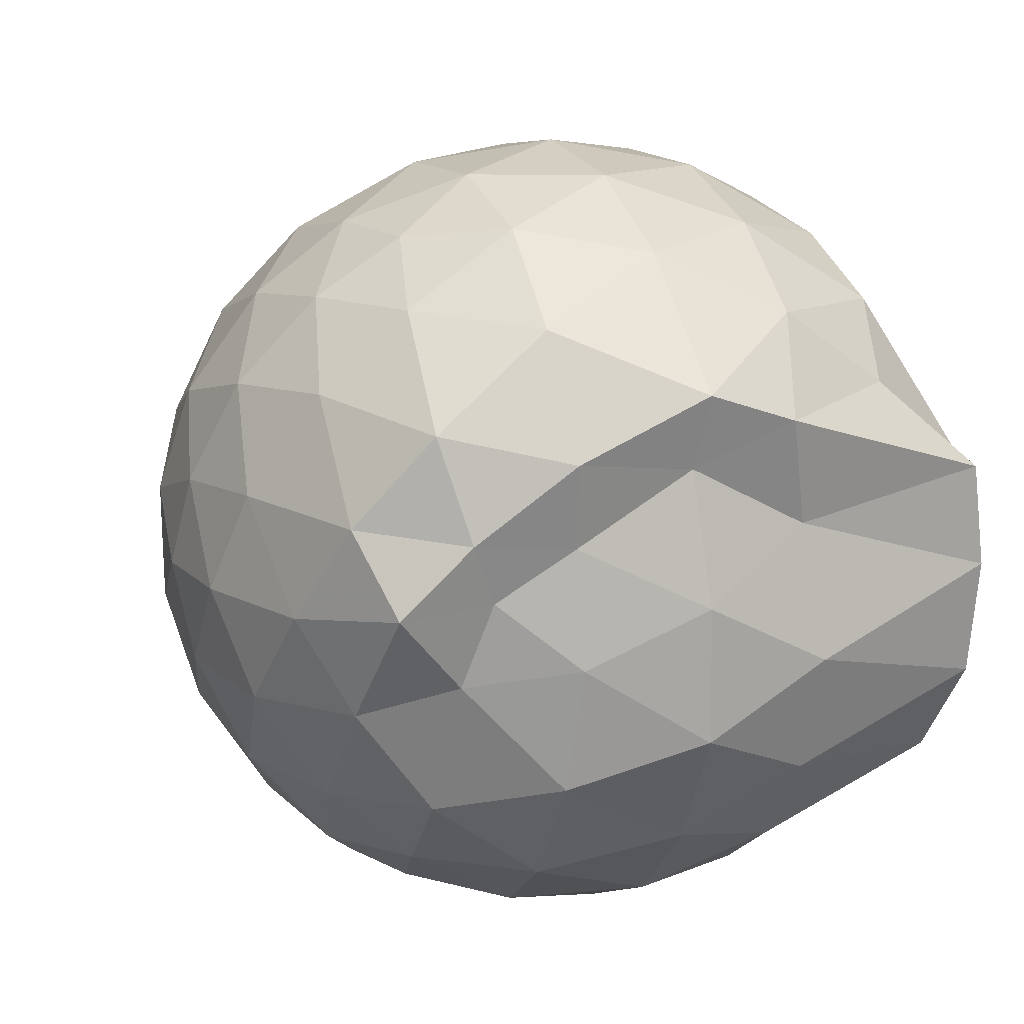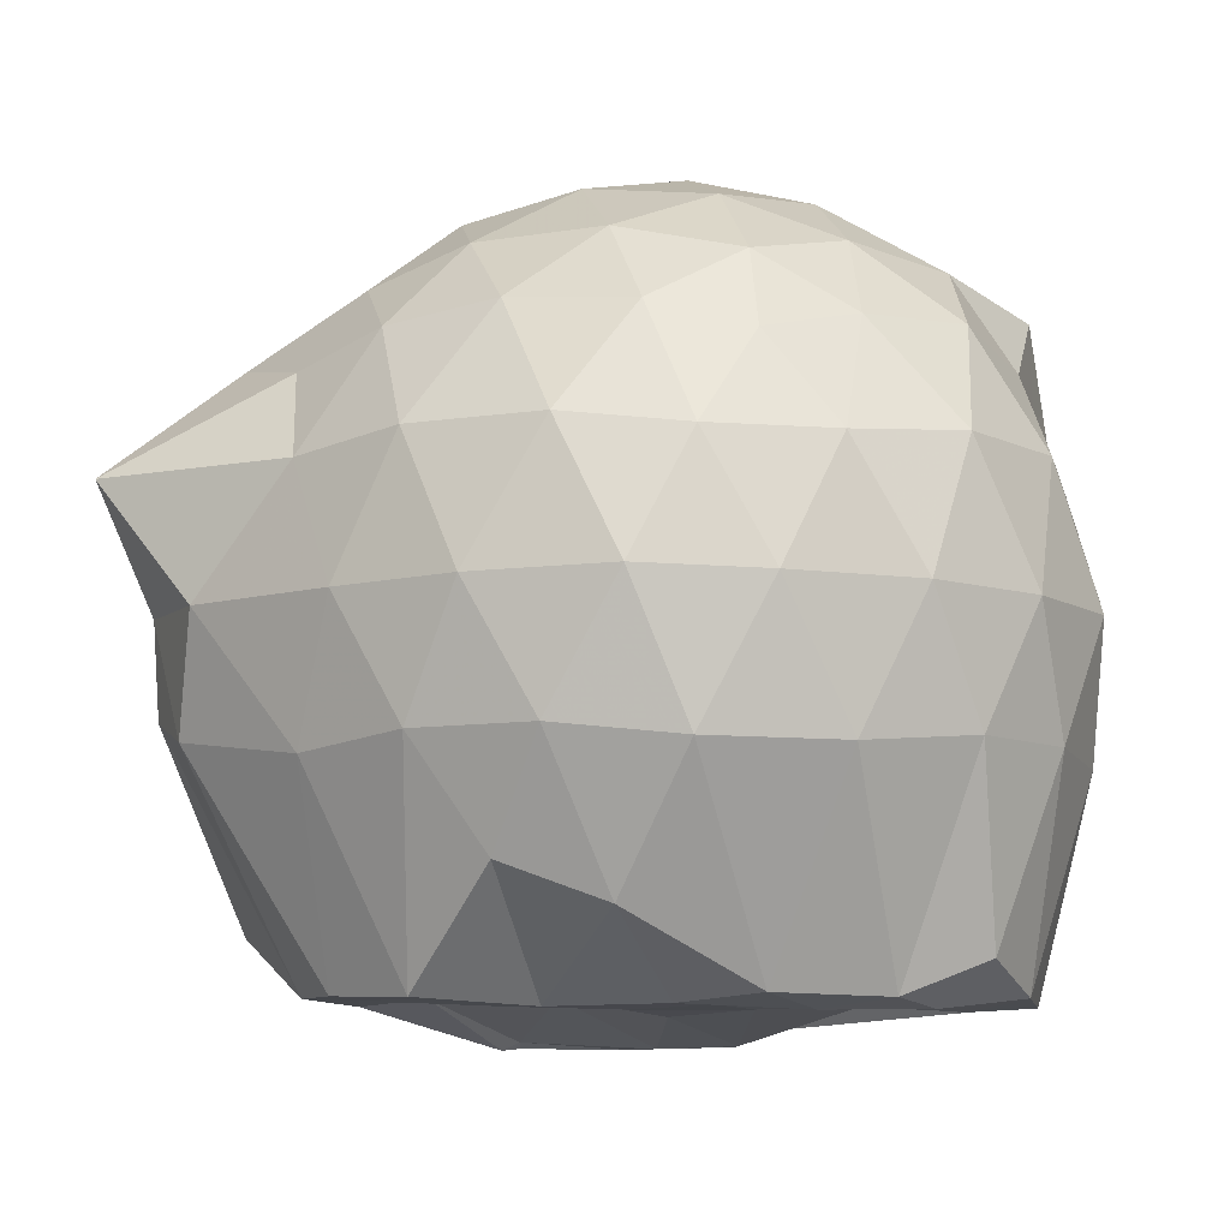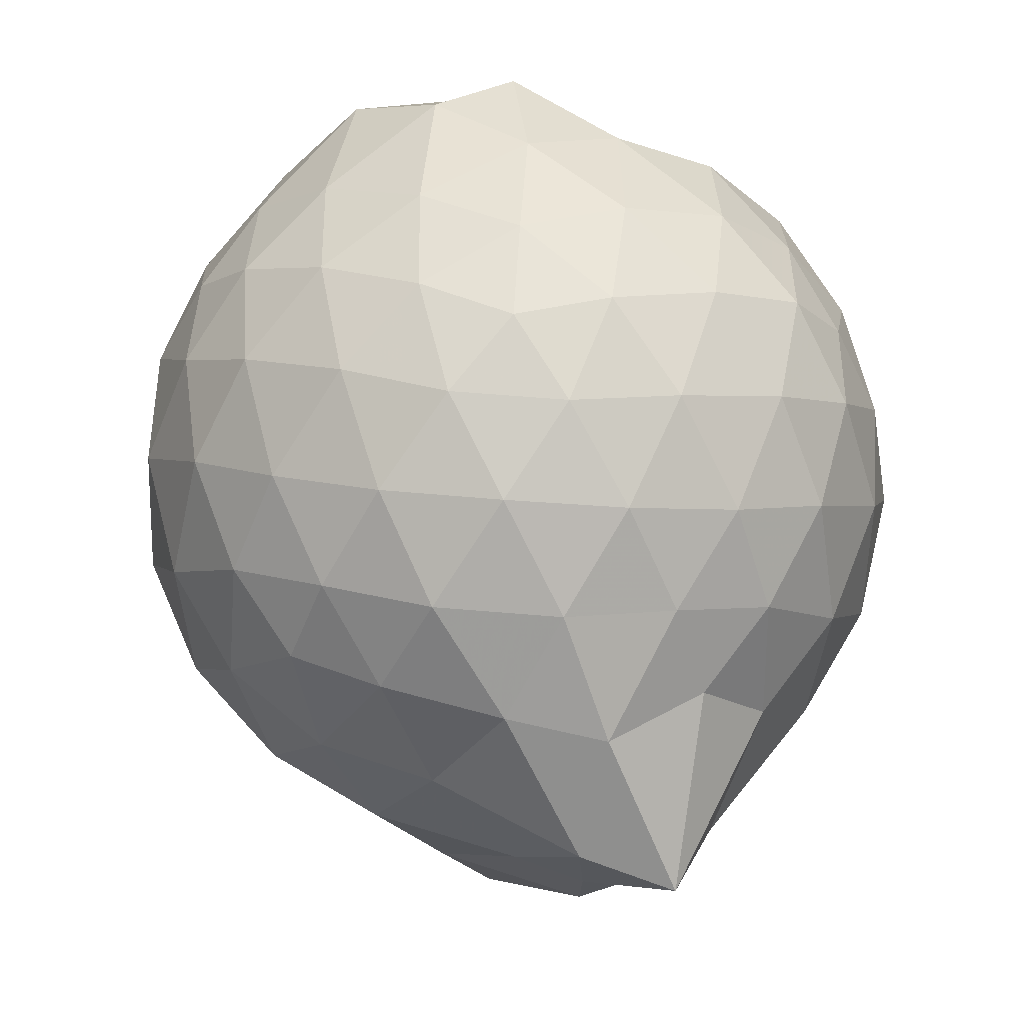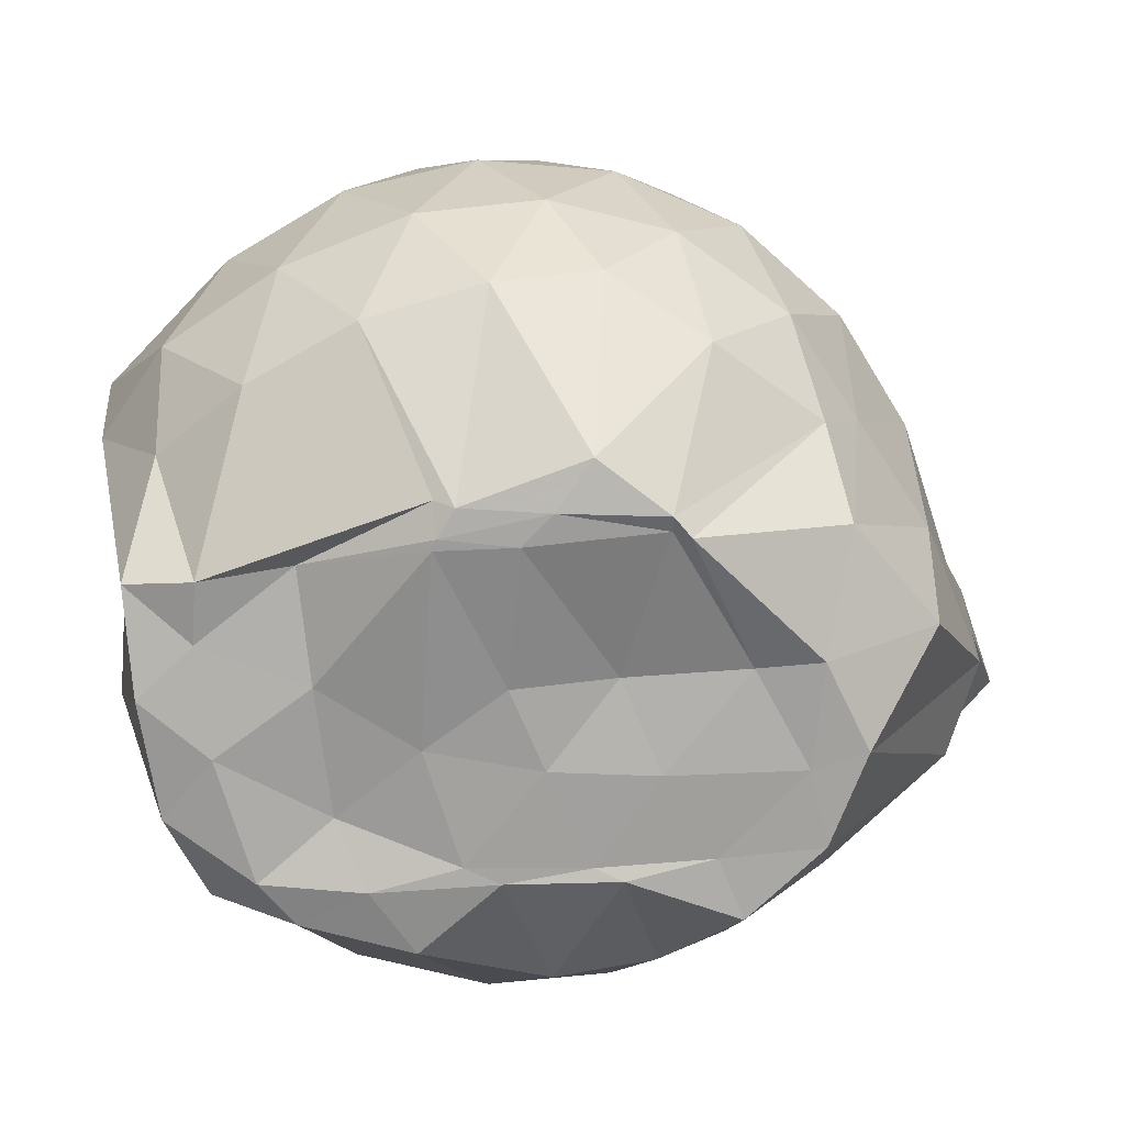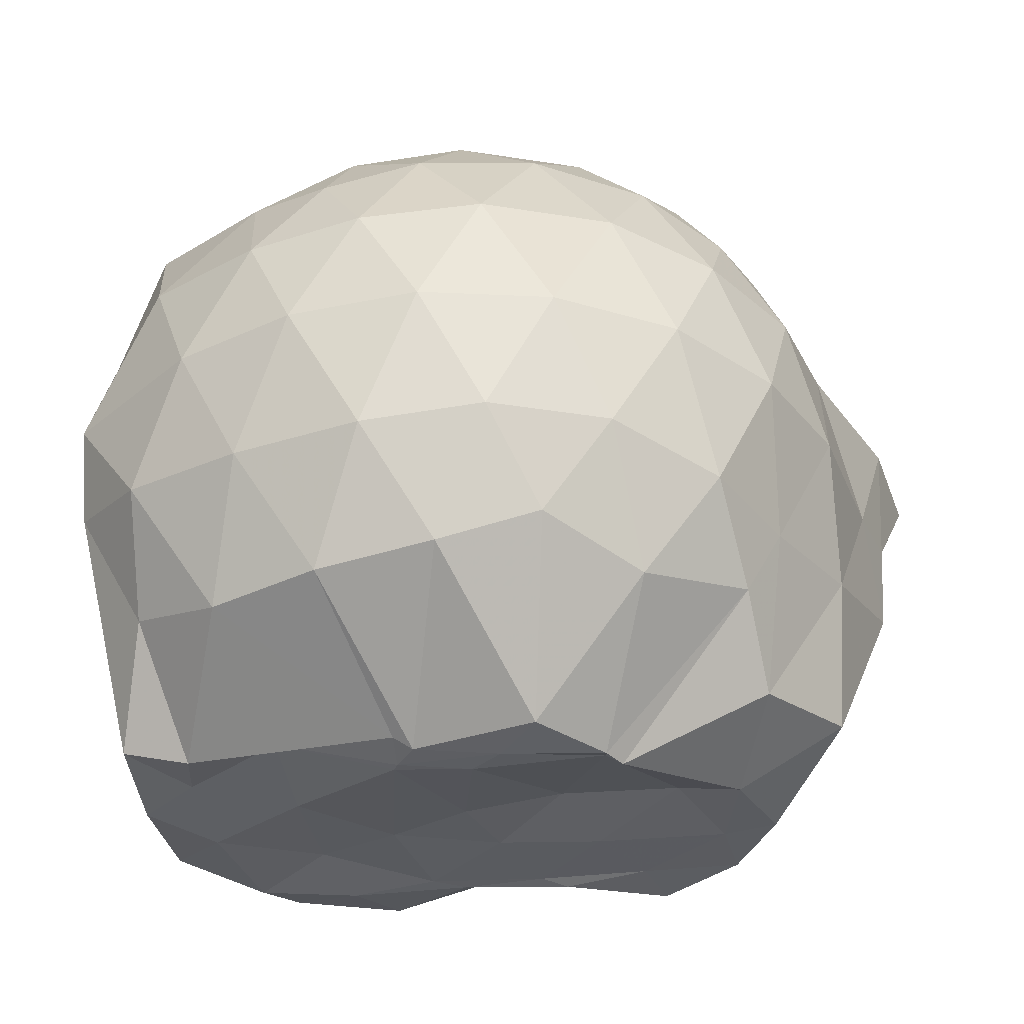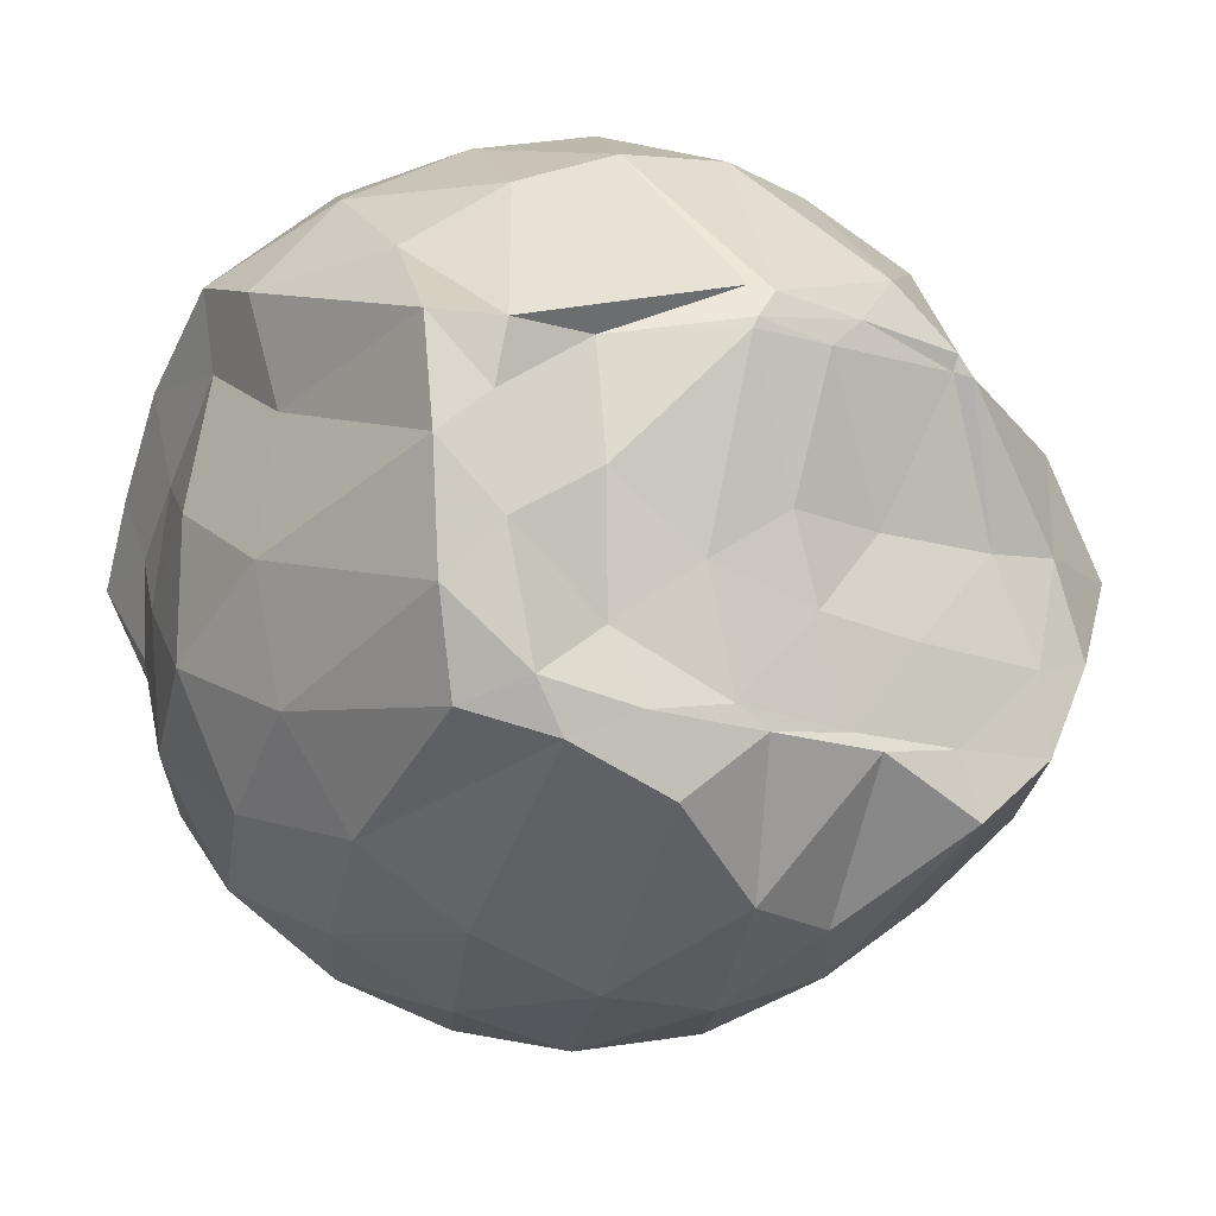
<metadata>
{"format":"obj","ext":"obj","renderer":"f3d","projection":"perspective","resolution":1024,"background":"white","views":[{"elev":15.9,"azim":67.6,"up":"+Y"},{"elev":-8.8,"azim":6.0,"up":"+Z"},{"elev":67.8,"azim":-86.2,"up":"+Z"},{"elev":-73.6,"azim":-175.7,"up":"+Z"},{"elev":-34.8,"azim":-174.3,"up":"+Z"},{"elev":-14.8,"azim":148.4,"up":"+Y"}]}
</metadata>
<code>
v -2.393 -0.3374 0.3378
v -2.386 -0.3538 -1.453
v -1.592 -0.268 -0.1751
v -1.566 -0.124 -0.118
v -1.641 0.1107 -0.06096
v -1.921 0.3319 -0.1003
v -2.119 0.4626 -0.1559
v -2.353 0.4673 -0.09905
v -2.631 0.4111 -0.07382
v -2.89 0.2919 -0.09791
v -3.076 0.1428 -0.1559
v -3.156 -0.0783 -0.09872
v -3.222 -0.3721 -0.0757
v -3.255 -0.6139 -0.09807
v -3.102 -0.8314 -0.1556
v -2.9 -0.9716 -0.09885
v -2.644 -1.088 -0.07537
v -2.362 -1.145 -0.09828
v -2.139 -1.129 -0.1574
v -1.945 -0.9953 -0.1028
v -1.737 -0.791 -0.0808
v -1.628 -0.4659 -0.11
v -1.566 -0.1559 -0.3596
v -1.527 0.0447 -0.3479
v -1.69 0.3136 -0.34
v -1.955 0.4933 -0.3668
v -2.228 0.5797 -0.3644
v -2.517 0.5726 -0.3396
v -2.817 0.4715 -0.3364
v -3.052 0.3089 -0.3633
v -3.224 0.07245 -0.3673
v -3.305 -0.2049 -0.3362
v -3.47 -0.5646 -0.3269
v -3.528 -0.7948 -0.3605
v -3.072 -0.9878 -0.3644
v -2.831 -1.149 -0.3379
v -2.527 -1.248 -0.3392
v -2.249 -1.248 -0.3685
v -1.973 -1.16 -0.3685
v -1.736 -0.9897 -0.3409
v -1.572 -0.7243 -0.3407
v -1.533 -0.4309 -0.3671
v -1.538 0.00618 -0.6266
v -1.499 0.179 -0.6492
v -1.797 0.4453 -0.6476
v -2.074 0.5828 -0.6493
v -2.379 0.6291 -0.6435
v -2.687 0.5804 -0.6446
v -2.962 0.4366 -0.6445
v -3.175 0.2148 -0.651
v -3.314 -0.05418 -0.6463
v -3.401 -0.4065 -0.6312
v -3.454 -0.5786 -0.6231
v -3.3 -0.8872 -0.6424
v -2.971 -1.117 -0.6479
v -2.699 -1.256 -0.6465
v -2.381 -1.311 -0.642
v -2.097 -1.25 -0.6499
v -1.816 -1.115 -0.6515
v -1.604 -0.8954 -0.651
v -1.47 -0.6183 -0.6507
v -1.472 -0.3024 -0.6479
v -1.503 0.1027 -0.8603
v -1.67 0.3123 -0.9223
v -1.945 0.4721 -0.9525
v -2.245 0.5685 -0.9553
v -2.531 0.5729 -0.9272
v -2.808 0.4822 -0.9263
v -3.04 0.2912 -0.9675
v -3.174 0.05123 -0.9776
v -3.322 -0.2147 -0.9525
v -3.44 -0.5748 -0.843
v -3.346 -0.7713 -0.906
v -3.054 -0.9933 -0.9551
v -2.816 -1.161 -0.9281
v -2.544 -1.247 -0.9276
v -2.258 -1.241 -0.9558
v -1.96 -1.142 -0.9582
v -1.722 -0.9812 -0.933
v -1.562 -0.7499 -0.9341
v -1.492 -0.4668 -0.9516
v -1.55 -0.1522 -0.9135
v -1.669 0.1296 -1.17
v -1.879 0.282 -1.242
v -2.131 0.3998 -1.234
v -2.407 0.4548 -1.208
v -2.645 0.4501 -1.141
v -2.86 0.2971 -1.221
v -3.09 0.09041 -1.148
v -3.126 -0.08808 -1.324
v -3.3 -0.3324 -1.283
v -3.129 -0.5601 -1.418
v -3.029 -0.767 -1.419
v -2.844 -0.9167 -1.424
v -2.654 -1.108 -1.172
v -2.42 -1.096 -1.257
v -2.143 -0.9458 -1.418
v -1.894 -0.8568 -1.426
v -1.705 -0.8037 -1.35
v -1.634 -0.5986 -1.423
v -1.611 -0.3266 -1.436
v -1.605 -0.08157 -1.403
v -1.597 -0.2847 0.04358
v -1.718 -0.1005 0.1098
v -1.962 0.1478 0.09655
v -2.163 0.3291 0.03524
v -2.432 0.295 0.09669
v -2.726 0.1993 0.09862
v -2.966 0.06637 0.03735
v -3.024 -0.1946 0.09908
v -3.028 -0.4932 0.09714
v -2.972 -0.7512 0.0348
v -2.738 -0.8788 0.09434
v -2.445 -0.971 0.09619
v -2.164 -1.007 0.03241
v -1.974 -0.8157 0.09462
v -1.771 -0.5526 0.08997
v -1.864 -0.3369 0.199
v -2.049 -0.0935 0.2452
v -2.234 0.1249 0.206
v -2.515 0.05127 0.249
v -2.79 -0.0579 0.2078
v -2.812 -0.3426 0.246
v -2.795 -0.6257 0.205
v -2.527 -0.7298 0.2459
v -2.237 -0.8013 0.2051
v -2.048 -0.5784 0.2419
v -2.15 -0.3365 0.3109
v -2.313 -0.1146 0.3072
v -2.582 -0.2024 0.3116
v -2.585 -0.4759 0.3083
v -2.32 -0.5593 0.3088
v -1.763 -0.07814 -1.439
v -2.268 0.06993 -1.482
v -2.314 0.05761 -1.508
v -2.6 0.1389 -1.499
v -2.749 0.008462 -1.515
v -2.784 -0.03784 -1.519
v -3.046 -0.3509 -1.43
v -3.003 -0.5885 -1.423
v -2.797 -0.7733 -1.422
v -2.597 -0.8037 -1.441
v -2.337 -0.7933 -1.435
v -2.054 -0.7862 -1.448
v -1.821 -0.7489 -1.447
v -1.757 -0.4642 -1.447
v -1.743 -0.2182 -1.424
v -1.969 -0.06625 -1.408
v -2.269 -0.004165 -1.511
v -2.511 0.03343 -1.517
v -2.746 -0.02639 -1.501
v -2.899 -0.3585 -1.413
v -2.693 -0.5733 -1.435
v -2.534 -0.7709 -1.431
v -2.259 -0.7486 -1.436
v -1.994 -0.6257 -1.409
v -1.98 -0.3263 -1.431
v -2.259 -0.02841 -1.51
v -2.439 -0.03272 -1.516
v -2.618 -0.3572 -1.414
v -2.45 -0.5441 -1.441
v -2.194 -0.4791 -1.44
f 3 23 4
f 4 23 24
f 4 24 5
f 5 24 25
f 5 25 6
f 6 25 26
f 6 26 7
f 7 26 27
f 7 27 8
f 8 27 28
f 8 28 9
f 9 28 29
f 9 29 10
f 10 29 30
f 10 30 11
f 11 30 31
f 11 31 12
f 12 31 32
f 12 32 13
f 13 32 33
f 13 33 14
f 14 33 34
f 14 34 15
f 15 34 35
f 15 35 16
f 16 35 36
f 16 36 17
f 17 36 37
f 17 37 18
f 18 37 38
f 18 38 19
f 19 38 39
f 19 39 20
f 20 39 40
f 20 40 21
f 21 40 41
f 21 41 22
f 22 41 42
f 22 42 3
f 3 42 23
f 23 43 24
f 24 43 44
f 24 44 25
f 25 44 45
f 25 45 26
f 26 45 46
f 26 46 27
f 27 46 47
f 27 47 28
f 28 47 48
f 28 48 29
f 29 48 49
f 29 49 30
f 30 49 50
f 30 50 31
f 31 50 51
f 31 51 32
f 32 51 52
f 32 52 33
f 33 52 53
f 33 53 34
f 34 53 54
f 34 54 35
f 35 54 55
f 35 55 36
f 36 55 56
f 36 56 37
f 37 56 57
f 37 57 38
f 38 57 58
f 38 58 39
f 39 58 59
f 39 59 40
f 40 59 60
f 40 60 41
f 41 60 61
f 41 61 42
f 42 61 62
f 42 62 23
f 23 62 43
f 43 63 44
f 44 63 64
f 44 64 45
f 45 64 65
f 45 65 46
f 46 65 66
f 46 66 47
f 47 66 67
f 47 67 48
f 48 67 68
f 48 68 49
f 49 68 69
f 49 69 50
f 50 69 70
f 50 70 51
f 51 70 71
f 51 71 52
f 52 71 72
f 52 72 53
f 53 72 73
f 53 73 54
f 54 73 74
f 54 74 55
f 55 74 75
f 55 75 56
f 56 75 76
f 56 76 57
f 57 76 77
f 57 77 58
f 58 77 78
f 58 78 59
f 59 78 79
f 59 79 60
f 60 79 80
f 60 80 61
f 61 80 81
f 61 81 62
f 62 81 82
f 62 82 43
f 43 82 63
f 63 83 64
f 64 83 84
f 64 84 65
f 65 84 85
f 65 85 66
f 66 85 86
f 66 86 67
f 67 86 87
f 67 87 68
f 68 87 88
f 68 88 69
f 69 88 89
f 69 89 70
f 70 89 90
f 70 90 71
f 71 90 91
f 71 91 72
f 72 91 92
f 72 92 73
f 73 92 93
f 73 93 74
f 74 93 94
f 74 94 75
f 75 94 95
f 75 95 76
f 76 95 96
f 76 96 77
f 77 96 97
f 77 97 78
f 78 97 98
f 78 98 79
f 79 98 99
f 79 99 80
f 80 99 100
f 80 100 81
f 81 100 101
f 81 101 82
f 82 101 102
f 82 102 63
f 63 102 83
f 103 104 118
f 104 119 118
f 104 105 119
f 105 120 119
f 105 106 120
f 106 107 120
f 107 121 120
f 107 108 121
f 108 122 121
f 108 109 122
f 109 110 122
f 110 123 122
f 110 111 123
f 111 124 123
f 111 112 124
f 112 113 124
f 113 125 124
f 113 114 125
f 114 126 125
f 114 115 126
f 115 116 126
f 116 127 126
f 116 117 127
f 117 118 127
f 117 103 118
f 118 119 128
f 119 129 128
f 119 120 129
f 120 121 129
f 121 130 129
f 121 122 130
f 122 123 130
f 123 131 130
f 123 124 131
f 124 125 131
f 125 132 131
f 125 126 132
f 126 127 132
f 127 128 132
f 127 118 128
f 133 148 134
f 134 148 149
f 134 149 135
f 135 149 150
f 135 150 136
f 136 150 137
f 137 150 151
f 137 151 138
f 138 151 152
f 138 152 139
f 139 152 140
f 140 152 153
f 140 153 141
f 141 153 154
f 141 154 142
f 142 154 143
f 143 154 155
f 143 155 144
f 144 155 156
f 144 156 145
f 145 156 146
f 146 156 157
f 146 157 147
f 147 157 148
f 147 148 133
f 148 158 149
f 149 158 159
f 149 159 150
f 150 159 151
f 151 159 160
f 151 160 152
f 152 160 153
f 153 160 161
f 153 161 154
f 154 161 155
f 155 161 162
f 155 162 156
f 156 162 157
f 157 162 158
f 157 158 148
f 3 4 103
f 103 4 104
f 4 5 104
f 104 5 105
f 5 6 105
f 105 6 106
f 6 7 106
f 7 8 106
f 106 8 107
f 8 9 107
f 107 9 108
f 9 10 108
f 108 10 109
f 10 11 109
f 11 12 109
f 109 12 110
f 12 13 110
f 110 13 111
f 13 14 111
f 111 14 112
f 14 15 112
f 15 16 112
f 112 16 113
f 16 17 113
f 113 17 114
f 17 18 114
f 114 18 115
f 18 19 115
f 19 20 115
f 115 20 116
f 20 21 116
f 116 21 117
f 21 22 117
f 117 22 103
f 22 3 103
f 83 133 84
f 84 133 134
f 84 134 85
f 85 134 135
f 85 135 86
f 86 135 136
f 86 136 87
f 87 136 88
f 88 136 137
f 88 137 89
f 89 137 138
f 89 138 90
f 90 138 139
f 90 139 91
f 91 139 92
f 92 139 140
f 92 140 93
f 93 140 141
f 93 141 94
f 94 141 142
f 94 142 95
f 95 142 96
f 96 142 143
f 96 143 97
f 97 143 144
f 97 144 98
f 98 144 145
f 98 145 99
f 99 145 100
f 100 145 146
f 100 146 101
f 101 146 147
f 101 147 102
f 102 147 133
f 102 133 83
f 128 129 1
f 129 130 1
f 130 131 1
f 131 132 1
f 132 128 1
f 159 158 2
f 160 159 2
f 161 160 2
f 162 161 2
f 158 162 2

</code>
